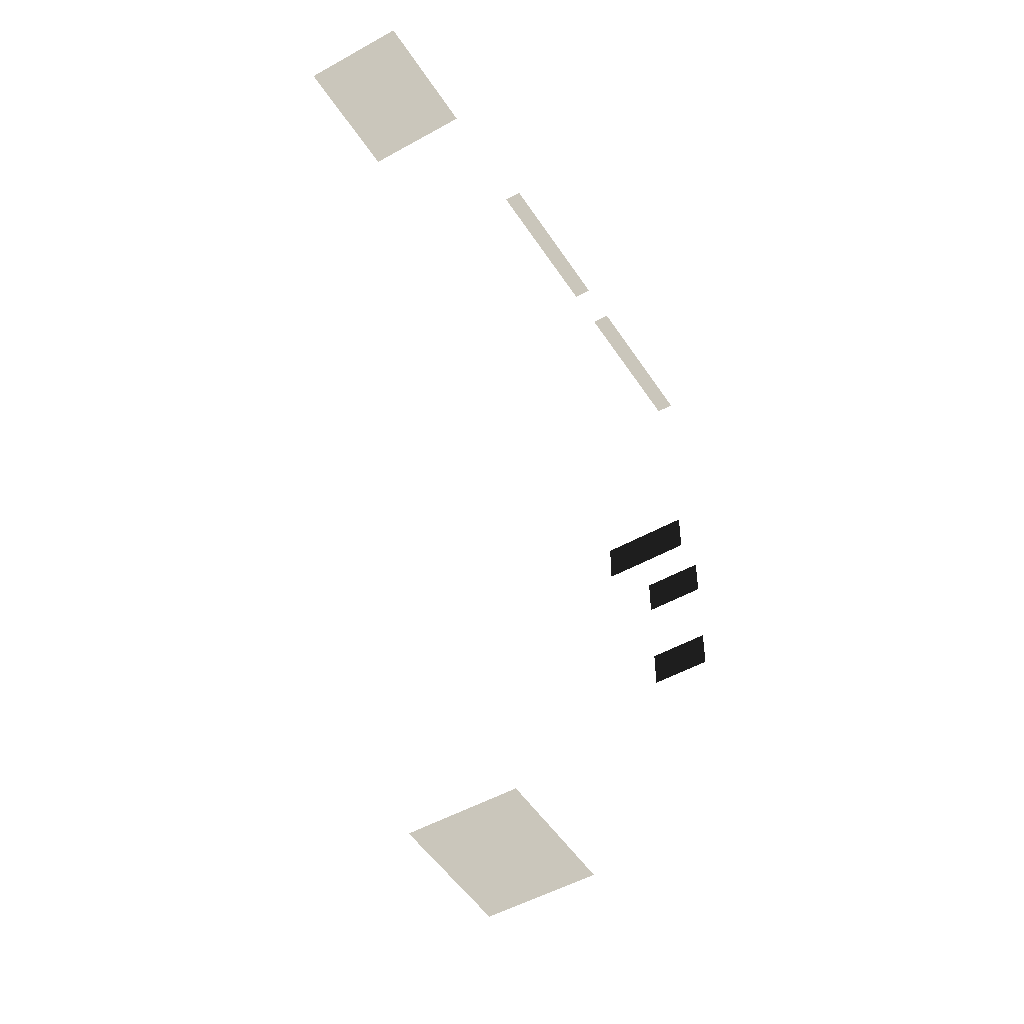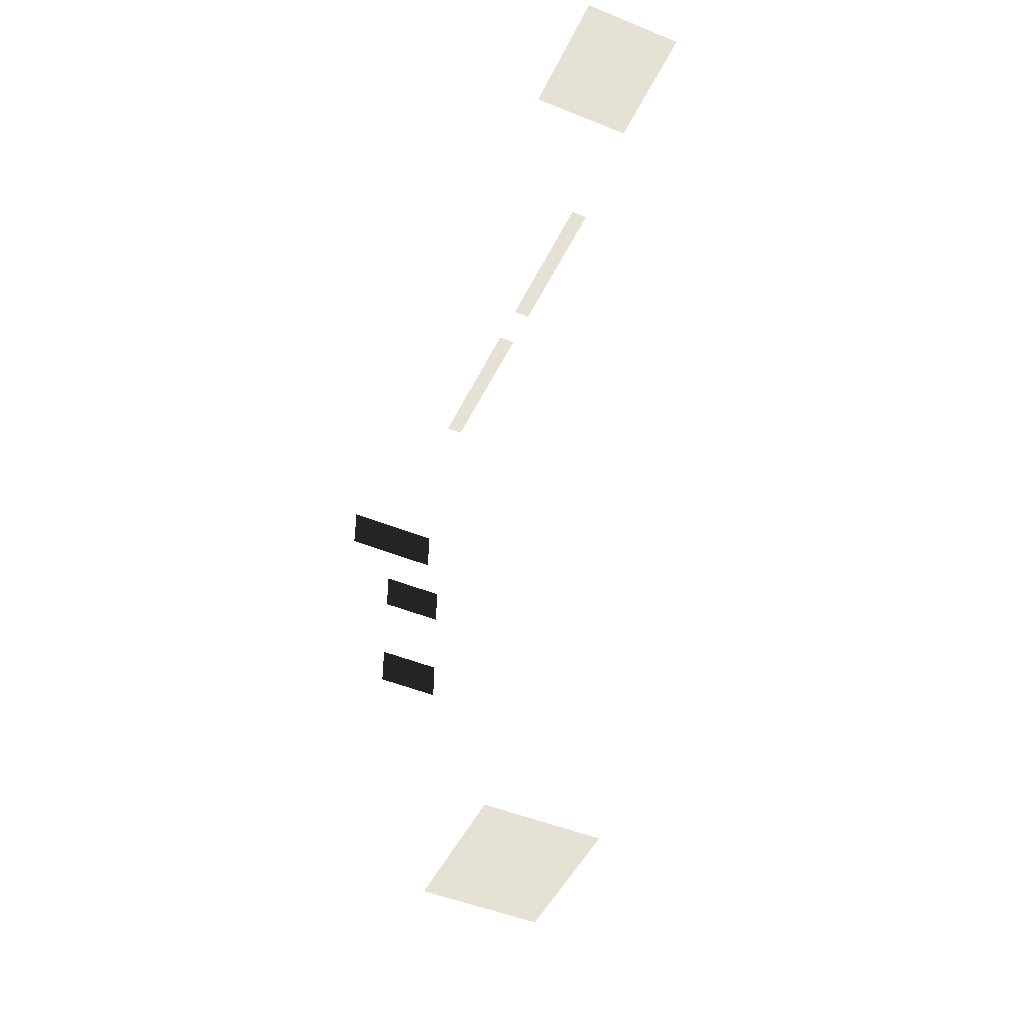
<metadata>
{"format":"obj","ext":"obj","renderer":"f3d","projection":"perspective","resolution":1024,"background":"white","views":[{"elev":-50.0,"azim":121.7,"up":"+Z"},{"elev":-47.6,"azim":65.3,"up":"+Z"}]}
</metadata>
<code>
v -4.476 -0.02282 -10.74
v -1.476 -0.02282 -10.74
v -1.476 2.465 -10.74
v -4.476 2.465 -10.74
v -10.75 1.082 4.719
v -10.75 1.082 3.719
v -10.75 2.538 3.719
v -10.75 2.538 4.719
v -10.75 1.082 1.917
v -10.75 1.082 0.917
v -10.75 2.538 0.917
v -10.75 2.538 1.917
v -10.66 -0.02282 6.745
v -10.66 -0.02282 5.645
v -10.66 2.2 5.645
v -10.66 2.2 6.745
v -9.753 2.294 10.66
v -9.753 2.7 10.66
v -6.031 2.7 10.66
v -6.031 2.294 10.66
v -5.034 2.294 10.66
v -5.034 2.7 10.66
v -1.311 2.7 10.66
v -1.311 2.294 10.66
v 4.438 -0.02282 10.74
v 1.438 -0.02282 10.74
v 1.438 2.465 10.74
v 4.438 2.465 10.74
g TS_MB_09_Grafitti_208930_3
f 1 3 2
f 1 4 3
f 5 7 6
f 5 8 7
f 9 11 10
f 9 12 11
f 13 15 14
f 13 16 15
f 17 19 18
f 17 20 19
f 21 23 22
f 21 24 23
f 25 27 26
f 25 28 27

</code>
